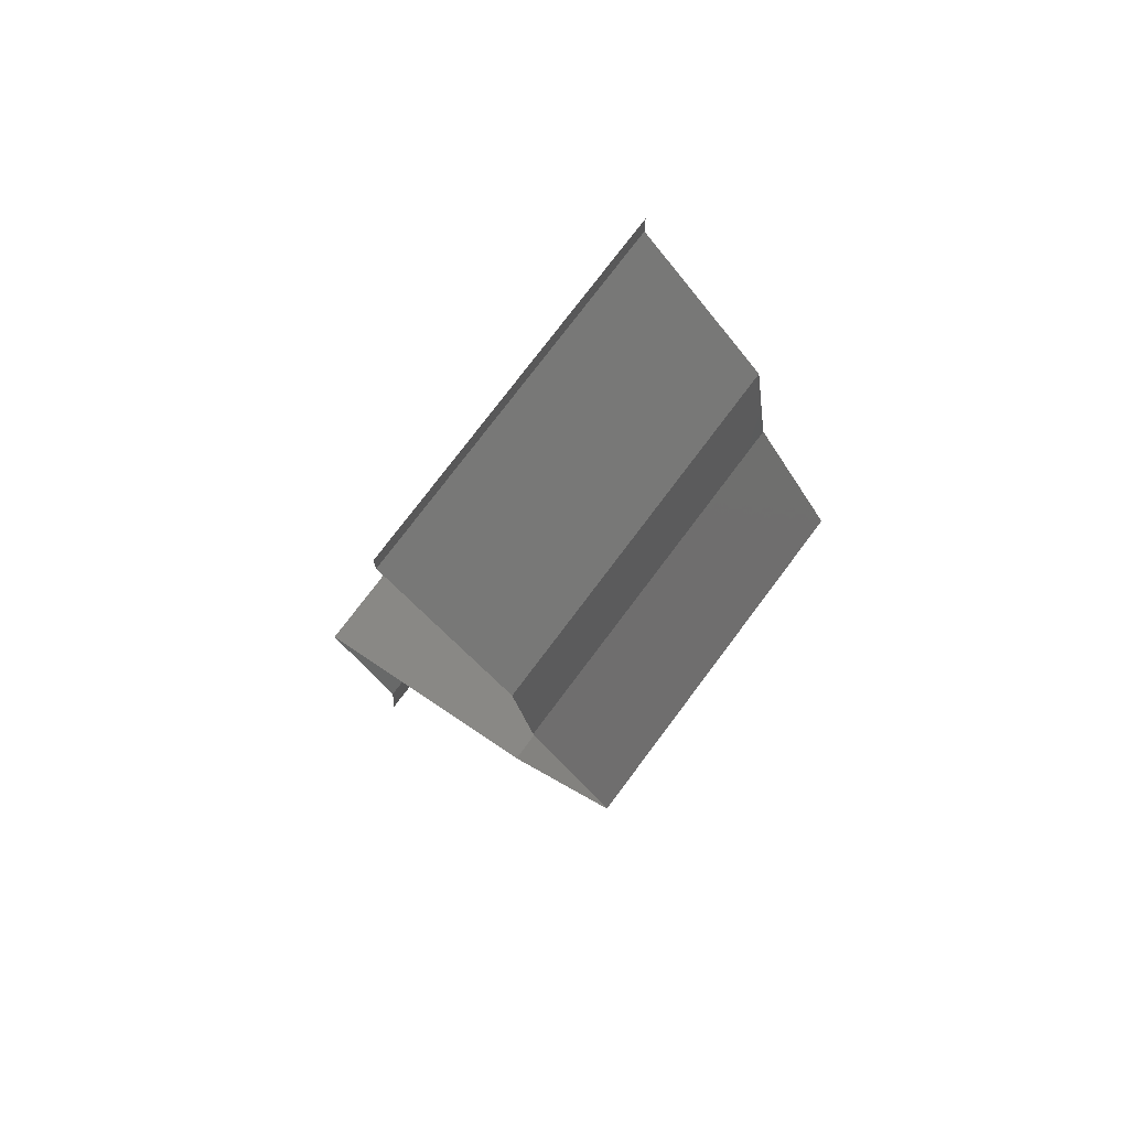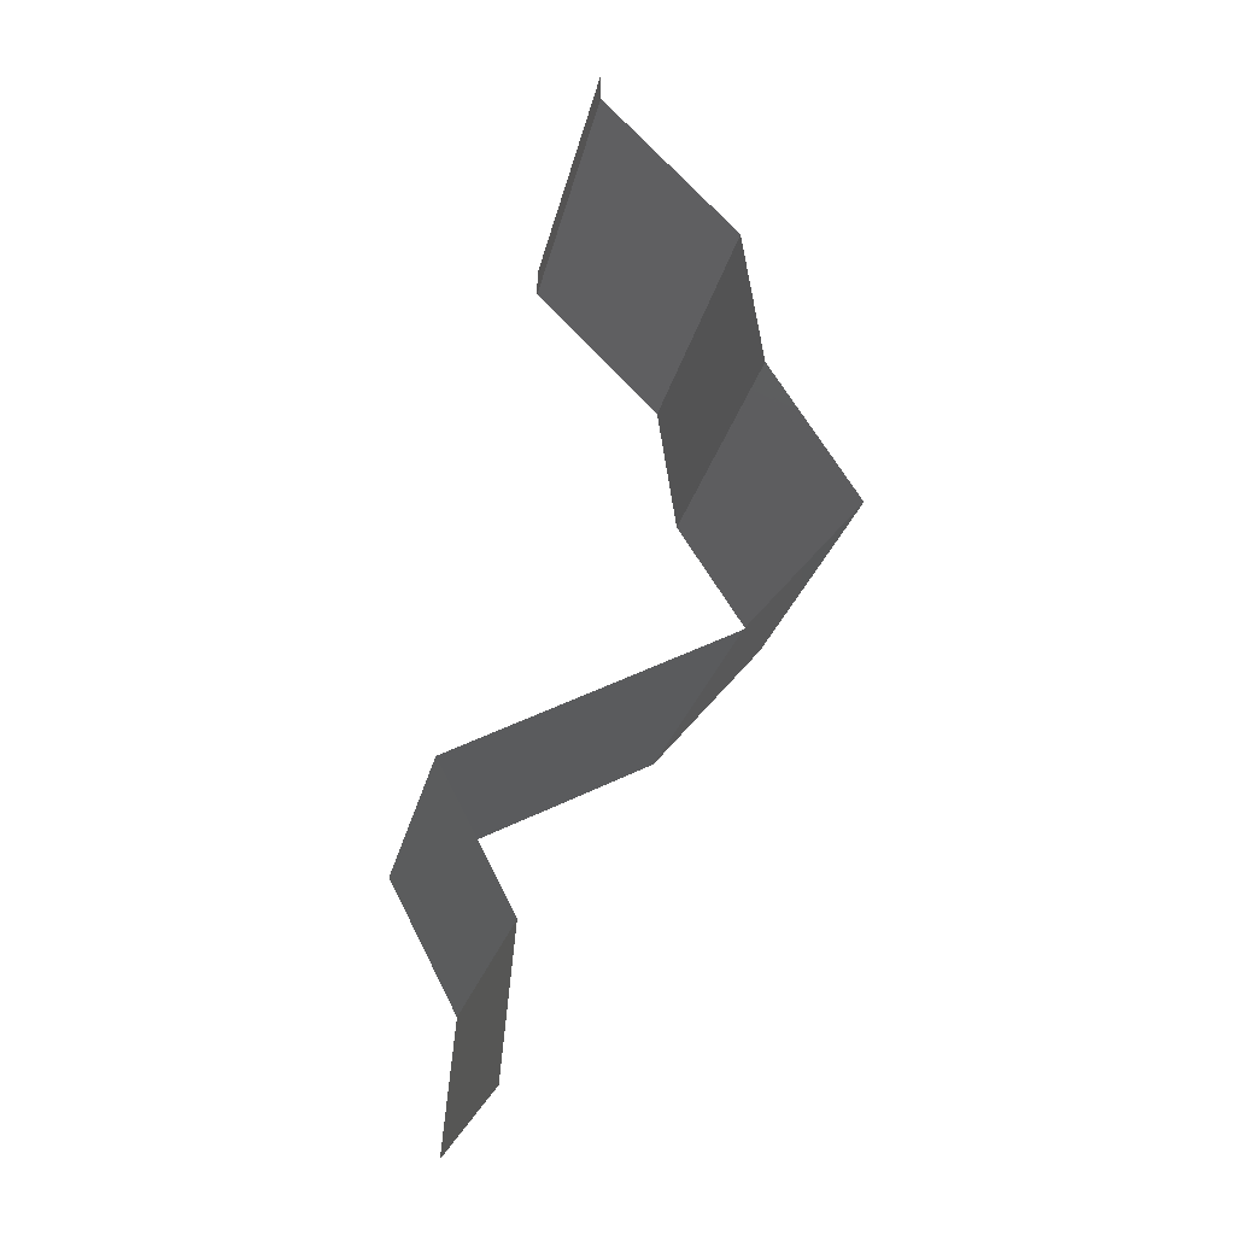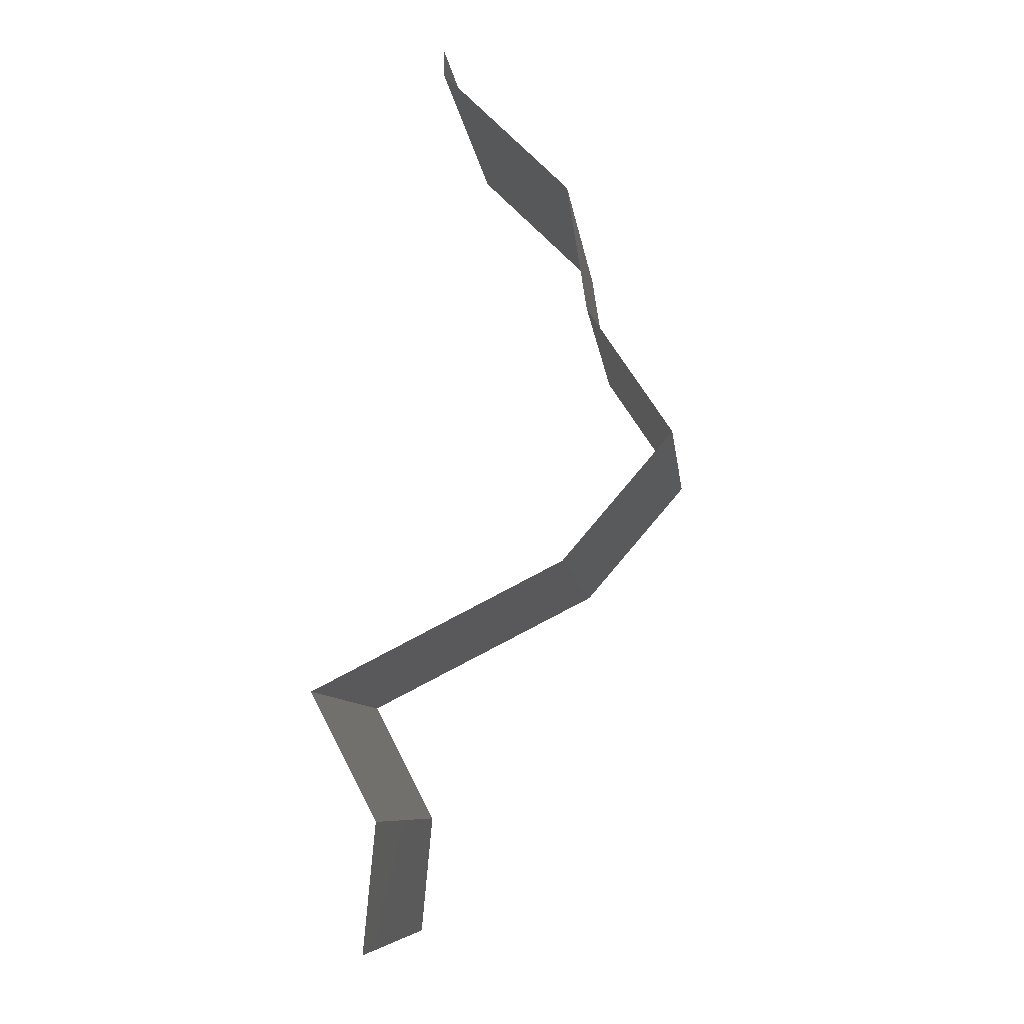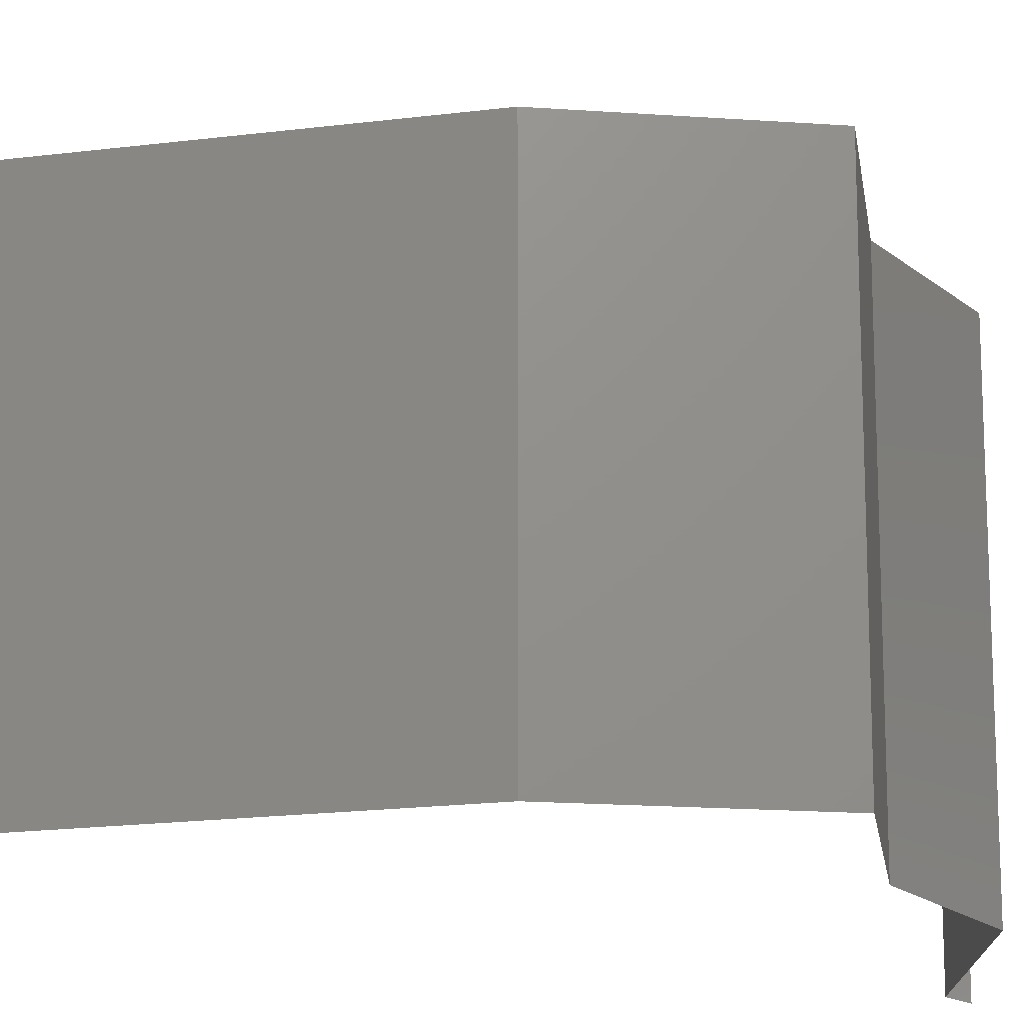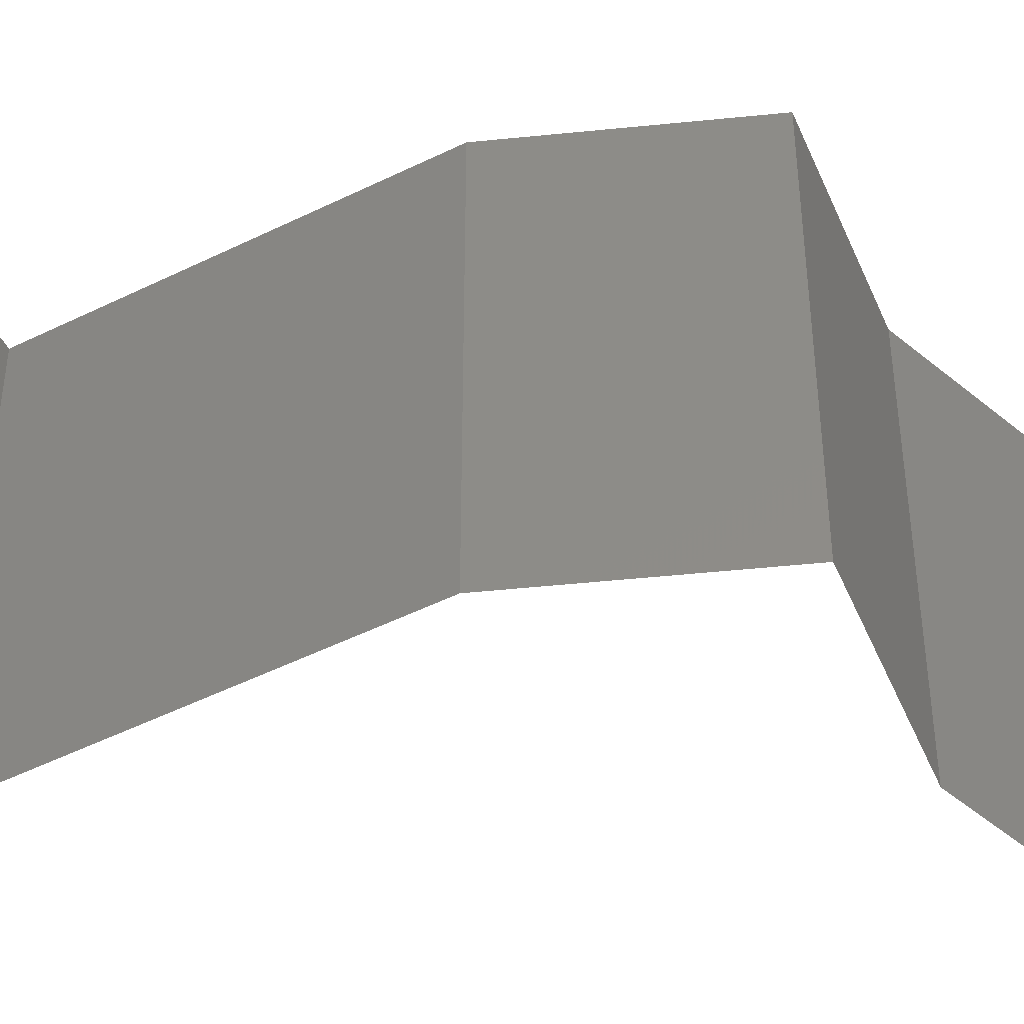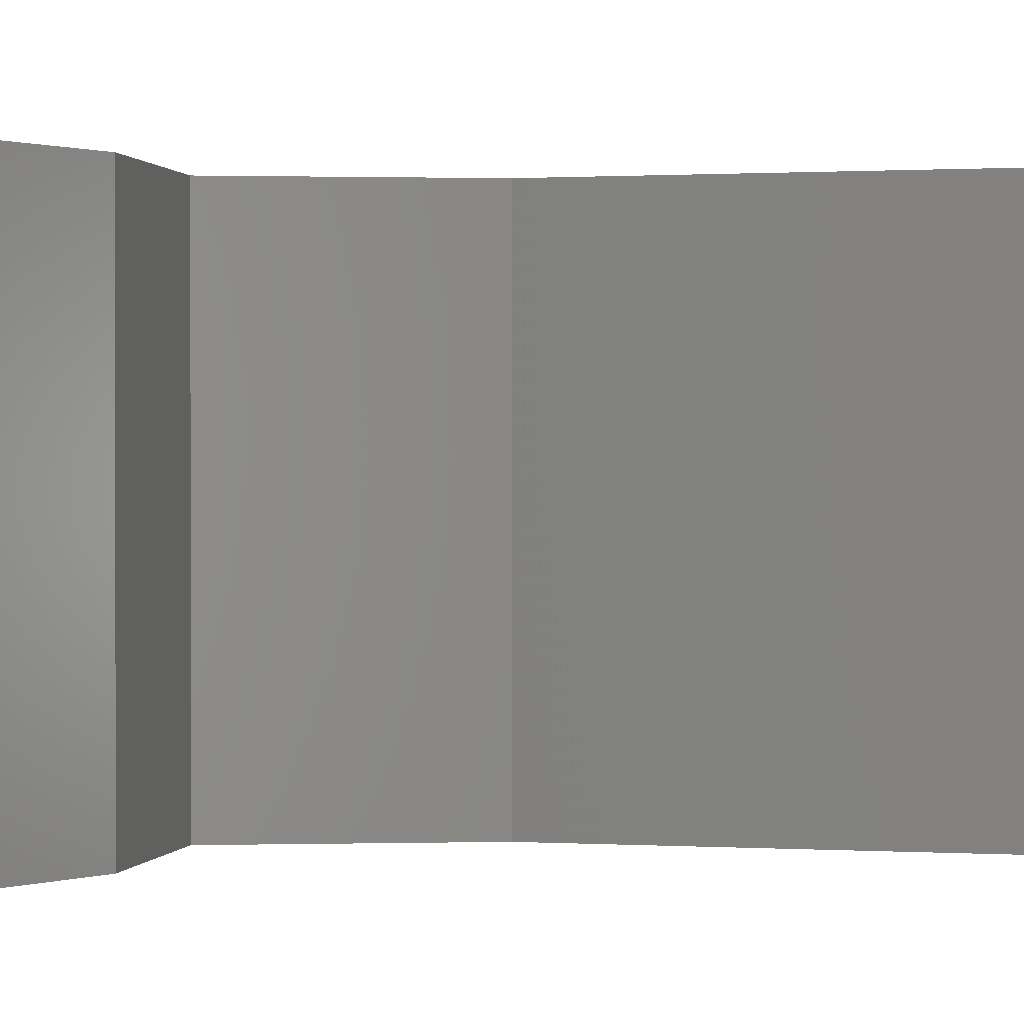
<metadata>
{"format":"stl","ext":"stl","renderer":"f3d","projection":"perspective","resolution":1024,"background":"white","views":[{"elev":76.3,"azim":36.9,"up":"+Y"},{"elev":-22.7,"azim":-11.4,"up":"+Y"},{"elev":-8.8,"azim":6.7,"up":"+Y"},{"elev":-18.0,"azim":41.2,"up":"+Z"},{"elev":-49.3,"azim":55.7,"up":"+Z"},{"elev":0.5,"azim":-137.4,"up":"+Z"}]}
</metadata>
<code>
# stl→obj: 44 verts, 64 faces
v 0.04 0.05852 0
v 0.04 0.06 0
v 0.04 0.06 0.01
v 0.04 0.05852 0.01
v 0.04 0.06 0.02
v 0.04 0.05852 0.02
v 0.04732 0.0512 0.02
v 0.04366 0.05486 0.015
v 0.04366 0.05486 0.005
v 0.04732 0.0512 0
v 0.04732 0.0512 0.01
v 0.04788 0.04755 0.015
v 0.04843 0.04389 0
v 0.04788 0.04755 0.005
v 0.04843 0.04389 0.01
v 0.04843 0.04389 0.02
v 0.05326 0.03657 0
v 0.05085 0.04023 0.005
v 0.05326 0.03657 0.01
v 0.05085 0.04023 0.015
v 0.05326 0.03657 0.02
v 0.05011 0.03292 0.015
v 0.04696 0.02926 0
v 0.05011 0.03292 0.005
v 0.04696 0.02926 0.01
v 0.04696 0.02926 0.02
v 0.03975 0.0256 0
v 0.04012 0.02579 0.007934
v 0.03255 0.02194 0
v 0.03255 0.02194 0.01
v 0.04227 0.02688 0.01436
v 0.03745 0.02443 0.01446
v 0.03255 0.02194 0.02
v 0.03975 0.0256 0.02
v 0.03446 0.01829 0.015
v 0.03638 0.01463 0
v 0.03446 0.01829 0.005
v 0.03638 0.01463 0.01
v 0.03638 0.01463 0.02
v 0.03605 0.01097 0.015
v 0.03571 0.007315 0.01
v 0.03605 0.01097 0.005
v 0.03571 0.007315 0
v 0.03571 0.007315 0.02
f 1 2 3
f 4 5 6
f 3 5 4
f 1 3 4
f 7 8 6
f 1 9 10
f 6 8 4
f 10 9 11
f 9 8 11
f 4 8 9
f 4 9 1
f 11 8 7
f 7 12 11
f 13 14 15
f 11 14 10
f 15 12 16
f 10 14 13
f 16 12 7
f 11 12 15
f 15 14 11
f 17 18 19
f 16 20 15
f 19 20 21
f 15 18 13
f 19 18 15
f 21 20 16
f 15 20 19
f 13 18 17
f 21 22 19
f 23 24 25
f 19 24 17
f 25 22 26
f 19 22 25
f 17 24 23
f 25 24 19
f 26 22 21
f 27 28 29
f 29 28 30
f 23 28 27
f 25 28 23
f 26 31 25
f 30 32 33
f 33 32 34
f 34 31 26
f 28 32 30
f 31 28 25
f 31 32 28
f 34 32 31
f 33 35 30
f 36 37 38
f 30 37 29
f 38 35 39
f 38 37 30
f 39 35 33
f 30 35 38
f 29 37 36
f 38 40 41
f 41 42 38
f 36 42 43
f 44 40 39
f 38 42 36
f 39 40 38
f 43 42 41
f 41 40 44

</code>
